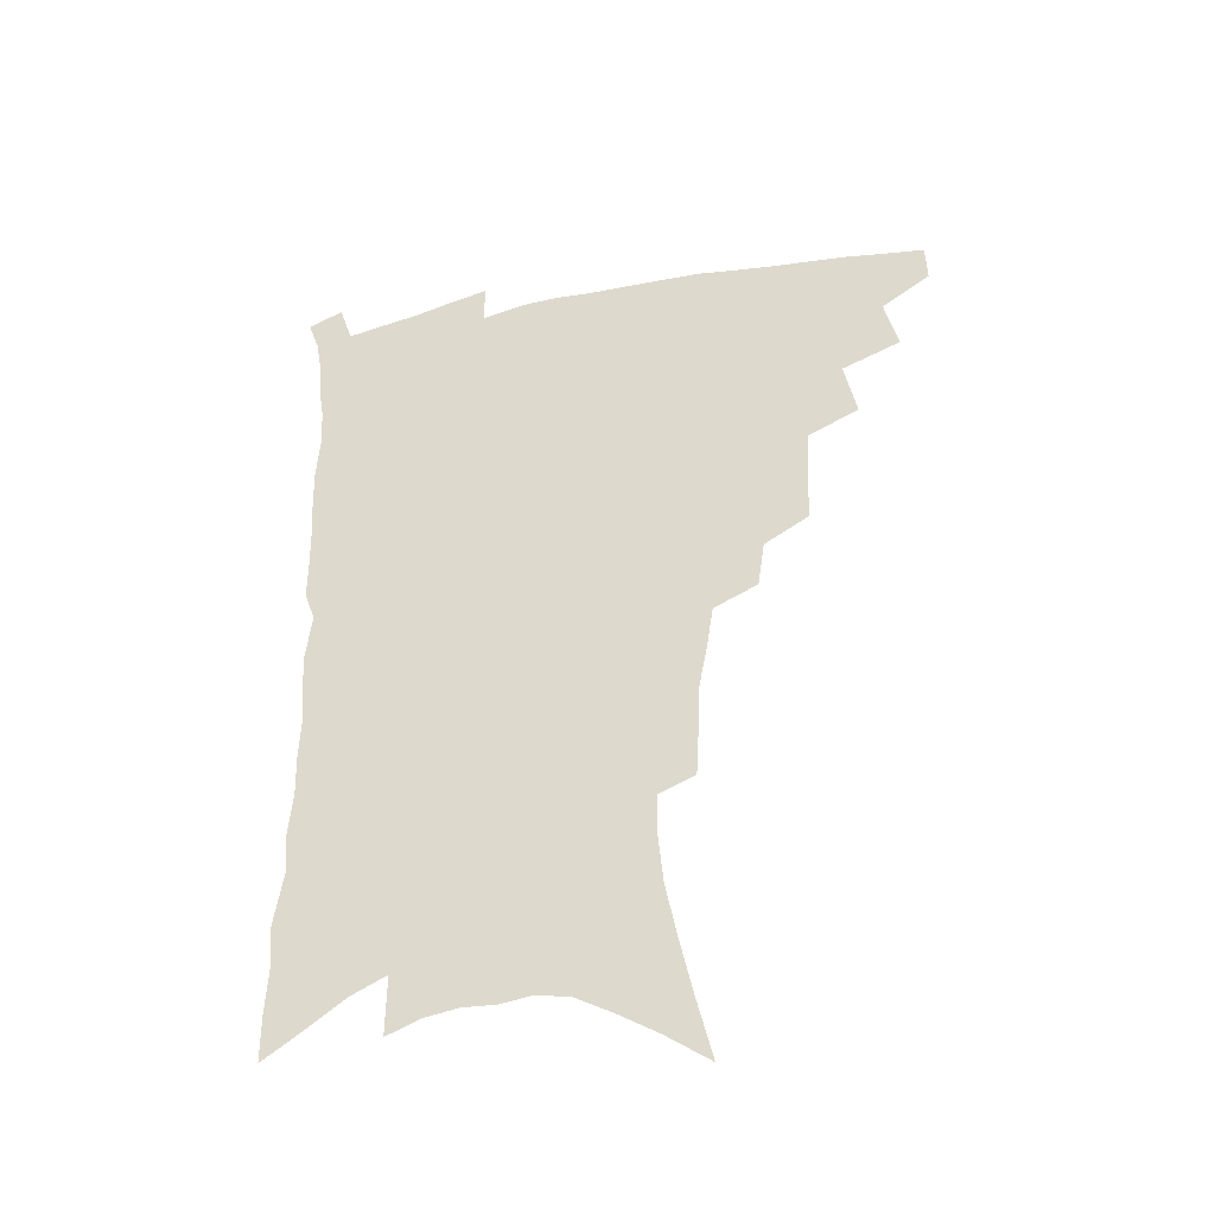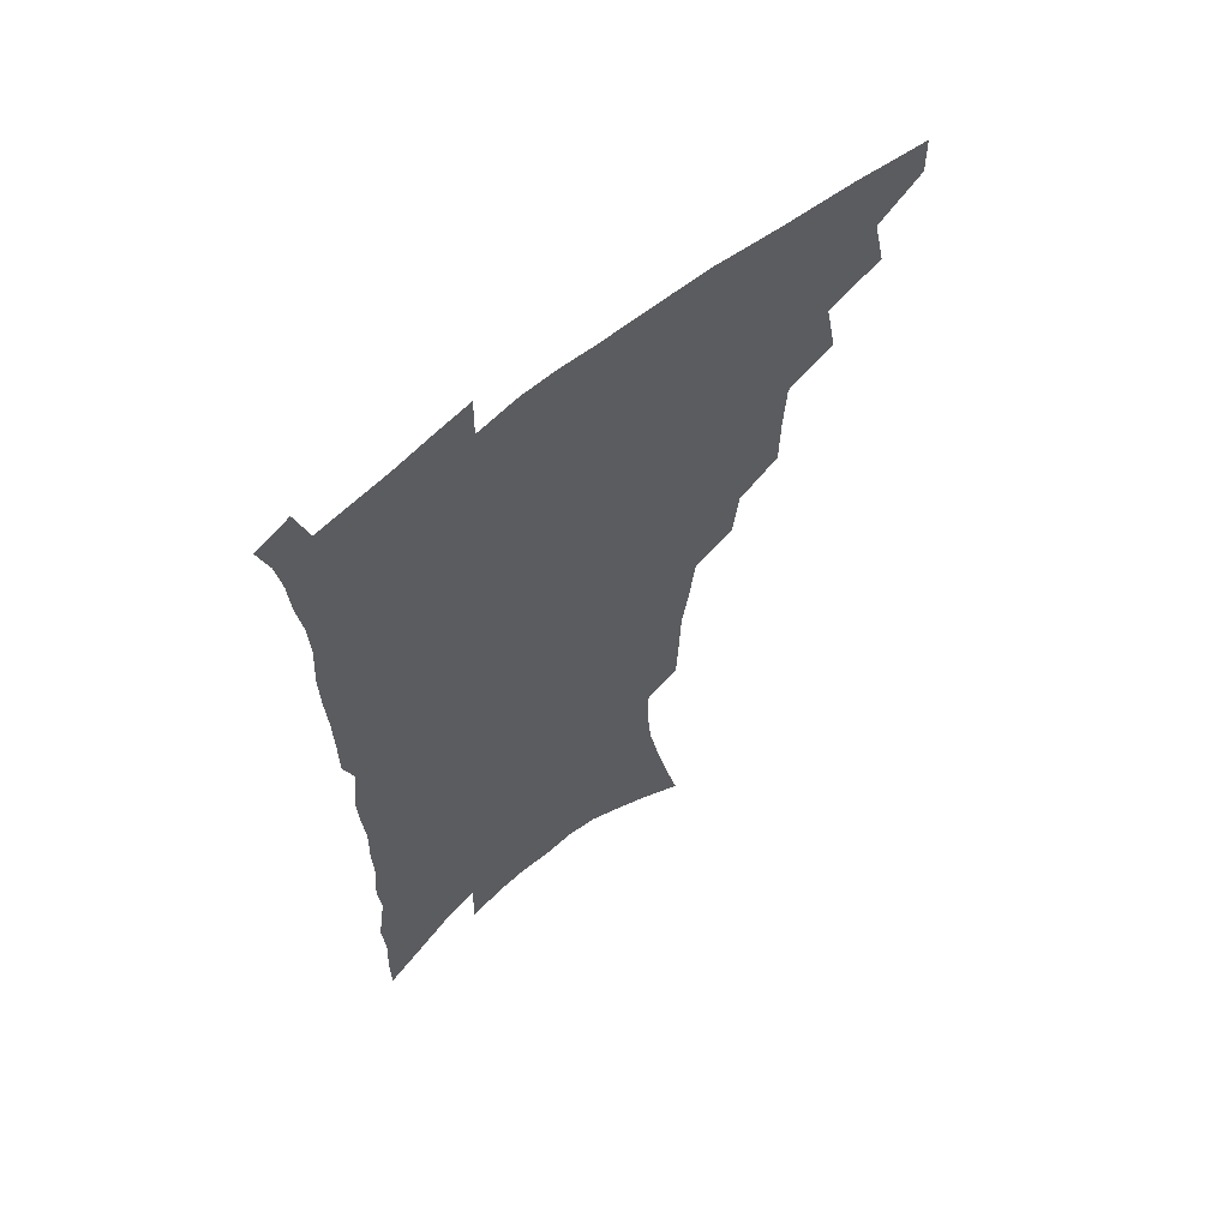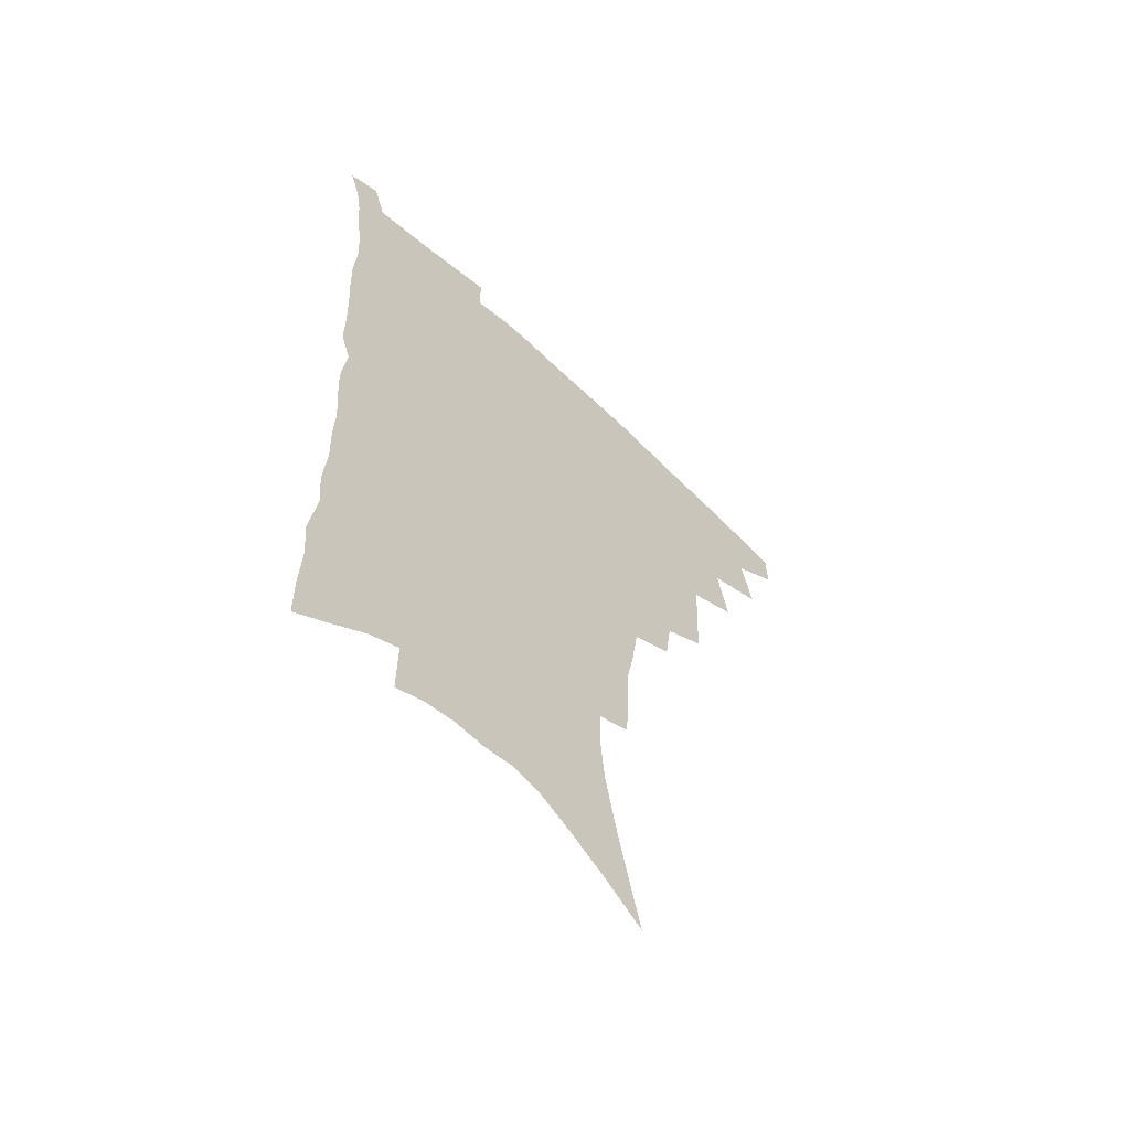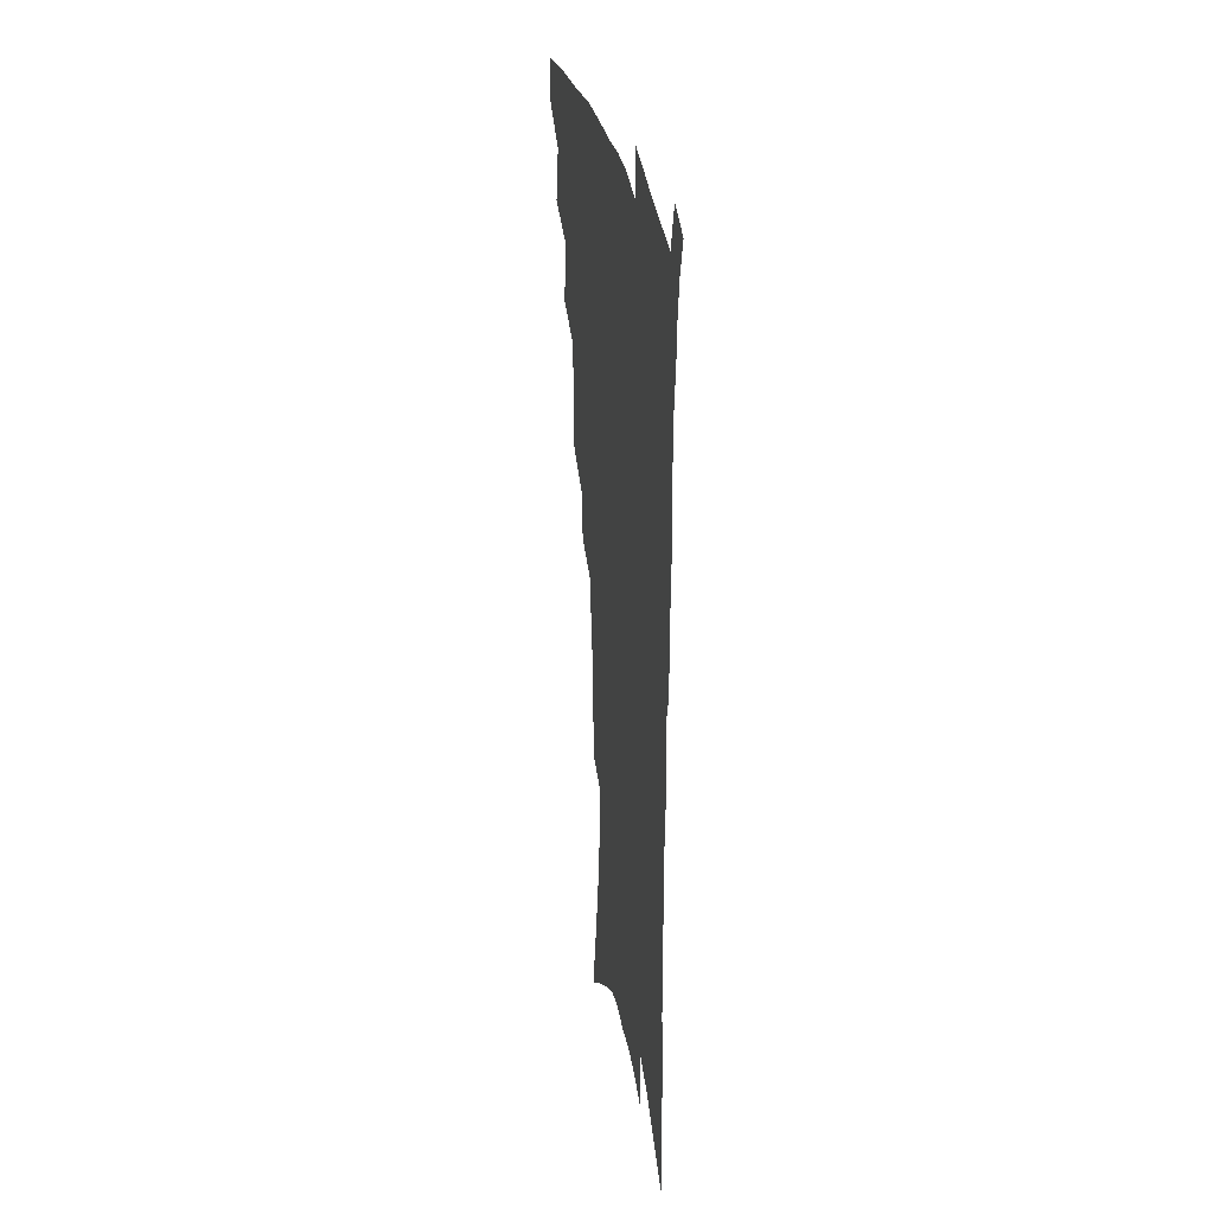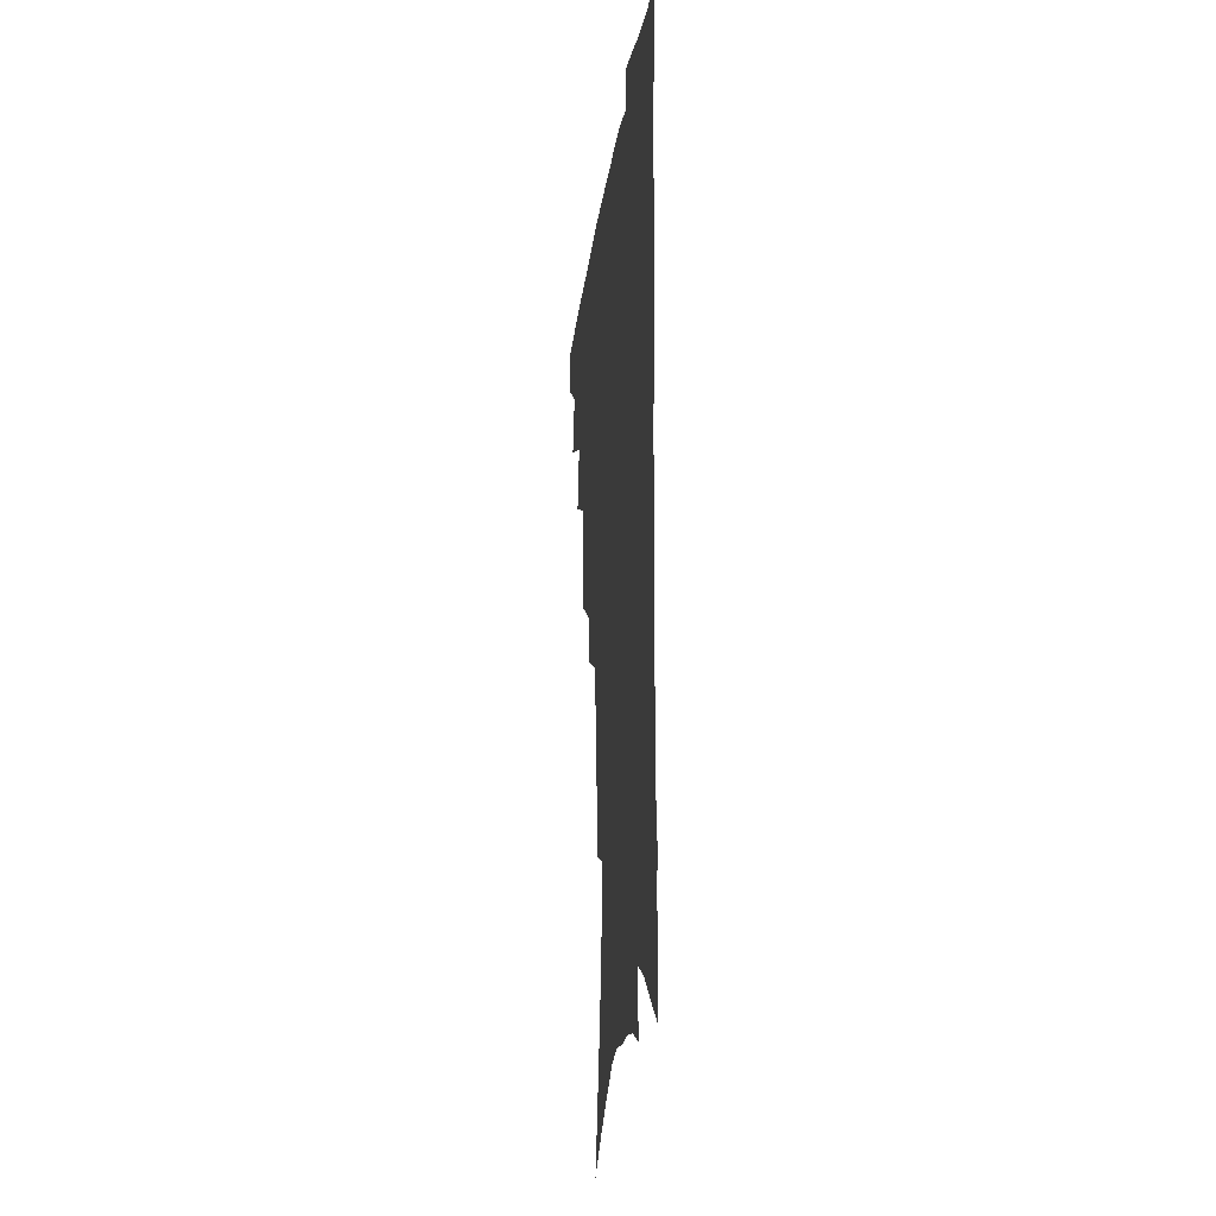
<metadata>
{"format":"obj","ext":"obj","renderer":"f3d","projection":"perspective","resolution":1024,"background":"white","views":[{"elev":-43.0,"azim":-165.5,"up":"+Y"},{"elev":62.0,"azim":140.1,"up":"+Y"},{"elev":-60.9,"azim":136.3,"up":"+Y"},{"elev":29.8,"azim":80.5,"up":"+Y"},{"elev":-20.4,"azim":82.7,"up":"+Y"}]}
</metadata>
<code>
v 468.9 470.6 0
v 469.3 486.3 0
v 482.6 436.5 0
v 487.4 458.1 0
v 486.8 473.5 0
v 484.2 488.6 0
v 500.3 404.5 0
v 504.9 427.9 0
v 503.5 444.3 0
v 504.1 461.2 0
v 501.6 475.9 0
v 498.9 491.2 0
v 521.2 354.9 0
v 520.8 376.7 0
v 519.5 395.7 0
v 522.5 417.9 0
v 520.4 432.3 0
v 519.9 448.4 0
v 518.5 463.1 0
v 516.5 477.7 0
v 514 492.9 0
v 540.7 326.4 0
v 538.1 345.1 0
v 537.7 367.2 0
v 537.5 387.7 0
v 537.8 406.5 0
v 536.5 420.7 0
v 536 436.3 0
v 534.8 450.8 0
v 533.1 465.1 0
v 531 479.7 0
v 528.9 494.5 0
v 564.6 246.5 0
v 563.6 264.8 0
v 562.8 284.7 0
v 559.8 300.5 0
v 557.2 318.9 0
v 555.4 339.1 0
v 553.6 357 0
v 551.8 373.4 0
v 550.5 389 0
v 551 407.5 0
v 551.4 424.4 0
v 550.8 439.1 0
v 549.3 452.9 0
v 547.4 467 0
v 545.4 481.6 0
v 543.4 496.5 0
v 561.6 136.3 0
v 567.1 159.8 0
v 572 182.6 0
v 576.2 205.2 0
v 578 224.4 0
v 577.8 241.1 0
v 577.4 261.2 0
v 576 278.3 0
v 574.1 294.7 0
v 572.1 311.9 0
v 570 328.8 0
v 568.7 347.2 0
v 567.1 363.5 0
v 566.9 381.3 0
v 566.3 397.2 0
v 565.9 412.7 0
v 565.5 427.3 0
v 564.6 440.9 0
v 564.1 454.6 0
v 562.2 468.3 0
v 559.9 483.1 0
v 557.6 498.8 0
v 577.4 148.6 0
v 582.7 172.4 0
v 587.4 196.8 0
v 589.1 215.7 0
v 590.1 235.1 0
v 589 250.6 0
v 588.7 270 0
v 587.7 288.2 0
v 586 304.4 0
v 584.4 320.7 0
v 582.6 336.4 0
v 581.3 352.6 0
v 580.5 369.2 0
v 579.8 384.8 0
v 579.7 401 0
v 579.3 415.6 0
v 578.6 429 0
v 578.3 442.5 0
v 577.9 455.7 0
v 576.3 469.3 0
v 574.4 483.9 0
v 572.4 499.4 0
v 591.8 158.4 0
v 595.8 180.6 0
v 599.8 205.1 0
v 601 224.5 0
v 601 241.8 0
v 600.3 258.9 0
v 599.4 275.2 0
v 598.3 292.4 0
v 597.2 310 0
v 595.6 324.6 0
v 594.6 341.4 0
v 593.5 356.3 0
v 592.9 372.6 0
v 592.3 387.3 0
v 592.2 402.7 0
v 592 417.2 0
v 591.9 431 0
v 591.4 443.6 0
v 590.9 456.7 0
v 590.2 470 0
v 589 484.1 0
v 586.9 499.9 0
v 605.7 166.8 0
v 609.4 190.5 0
v 611.2 211 0
v 611.5 228 0
v 611.2 244.6 0
v 610.6 260.7 0
v 610.2 280.8 0
v 609.1 296.4 0
v 608 311.8 0
v 607.1 329.3 0
v 606.1 343.1 0
v 605.2 357.8 0
v 604.8 373.8 0
v 604.7 389.5 0
v 604.5 404.2 0
v 604.7 418.5 0
v 604.4 430.9 0
v 604.3 444.1 0
v 604.3 457.4 0
v 603.8 470.4 0
v 603.2 484 0
v 601.3 500.2 0
v 617.9 169.7 0
v 620.7 193.2 0
v 621.7 213 0
v 622.2 232.1 0
v 621.6 246.7 0
v 621.4 266 0
v 620.7 282 0
v 619.8 298.4 0
v 619 315 0
v 618.2 330.1 0
v 617.6 345.6 0
v 617.1 360.7 0
v 616.9 376.6 0
v 616.6 390.4 0
v 616.5 403.3 0
v 617 419.5 0
v 617.2 431.8 0
v 617.6 444.9 0
v 617.4 457.8 0
v 617 471.1 0
v 616.9 484.4 0
v 615.3 501.4 0
v 629.7 168.2 0
v 631.7 193.7 0
v 632.4 215.2 0
v 632.5 233.3 0
v 632.3 249.8 0
v 632 264.8 0
v 631.3 281.4 0
v 630.6 297.7 0
v 629.8 314.9 0
v 629.3 331.8 0
v 628.9 346 0
v 628.6 361.6 0
v 628.5 376.3 0
v 628.5 391.1 0
v 628.6 404.9 0
v 629 418.8 0
v 629.6 431.1 0
v 630.3 445.6 0
v 630.6 457.8 0
v 630.9 470.7 0
v 630.7 484.7 0
v 629.5 501.1 0
v 642 169.1 0
v 642.9 193.9 0
v 643.3 211.4 0
v 643 232.2 0
v 642.9 248.9 0
v 642.5 264.5 0
v 641.8 281.8 0
v 641.3 298.1 0
v 640.9 313.5 0
v 640.3 330.9 0
v 640.3 345 0
v 639.9 361.1 0
v 640.2 375.1 0
v 640.2 390.4 0
v 640.5 404.1 0
v 640.7 418.3 0
v 641.9 430.2 0
v 642.6 444.4 0
v 643.4 457.3 0
v 644.2 470.2 0
v 645.1 483.5 0
v 645.8 497.6 0
v 645.5 514.7 0
v 654.2 167.3 0
v 654.3 191 0
v 654.2 210.7 0
v 655 225.3 0
v 653.6 247.4 0
v 653.1 264.7 0
v 652.4 281.4 0
v 651.9 298.2 0
v 652 311.9 0
v 651.4 329.2 0
v 651.7 343.3 0
v 652.3 357.1 0
v 652 373.3 0
v 652 388.5 0
v 652.5 402.2 0
v 653 416.1 0
v 654.1 429.3 0
v 654.9 443.9 0
v 656.1 456.4 0
v 657.3 469.1 0
v 658.6 482.2 0
v 659.7 495.9 0
v 660 511.6 0
v 666.5 162.4 0
v 666.3 185.7 0
v 665.9 205.7 0
v 665.7 224 0
v 664.8 243.9 0
v 663.9 262.5 0
v 663 280.4 0
v 662.8 296 0
v 662.9 310.6 0
v 662.6 326.6 0
v 663.7 339.6 0
v 663.8 355 0
v 664 370 0
v 664 385.8 0
v 664.6 400 0
v 664.7 415.2 0
v 666.7 427.3 0
v 667.4 441.6 0
v 668.8 454.8 0
v 670.2 467.6 0
v 671.9 480.8 0
v 673.5 493.6 0
v 674.7 507.9 0
v 679.1 179.5 0
v 678.1 200.2 0
v 676.9 221 0
v 677.1 237.4 0
v 676.6 254.8 0
v 676 272.2 0
v 675.1 289.6 0
v 674.7 305.9 0
v 675.4 320.1 0
v 676.4 334 0
v 676 350.5 0
v 676.2 366 0
v 677 380.5 0
v 677.7 395.3 0
v 679 409.2 0
v 679.3 424.3 0
v 680.7 438.1 0
v 681.4 453 0
v 683 466.1 0
v 684.7 479.1 0
v 686.6 492.1 0
v 688.4 505.6 0
v 693.3 169.2 0
v 691.6 191.1 0
v 691.6 209.1 0
v 689.8 229.7 0
v 689.7 246.5 0
v 689.1 263.9 0
v 689 280.1 0
v 688 297.5 0
v 688.8 312.1 0
v 689.5 327 0
v 689 344 0
v 689.2 359.9 0
v 690.7 373.7 0
v 692.3 387.9 0
v 692.7 403.5 0
v 692.1 420.5 0
v 694 434.1 0
v 695.3 448.6 0
v 696.2 463.4 0
v 697.8 476.8 0
v 699.9 490.1 0
v 702.1 503.2 0
v 707.3 519.7 0
v 707.5 159.4 0
v 707.7 177.3 0
v 706.9 196.6 0
v 708.2 212.1 0
v 705.1 234.3 0
v 706.4 248.7 0
v 705 267.2 0
v 705.5 282.7 0
v 705 299.4 0
v 706.2 313.9 0
v 707 329.4 0
v 705 348.9 0
v 709 360.7 0
v 709 377.1 0
v 709.5 393.2 0
v 710.4 409 0
v 710.8 425 0
v 709.7 443.4 0
v 710.5 458.8 0
v 712.7 472.6 0
v 713.7 487.4 0
v 715.9 500.8 0
v 720.4 514.2 0
f 4 5 1
f 1 5 2
f 5 6 2
f 8 9 3
f 3 9 4
f 9 10 4
f 4 10 5
f 10 11 5
f 5 11 6
f 11 12 6
f 15 16 7
f 7 16 8
f 16 17 8
f 8 17 9
f 17 18 9
f 9 18 10
f 18 19 10
f 10 19 11
f 19 20 11
f 11 20 12
f 20 21 12
f 23 24 13
f 13 24 14
f 24 25 14
f 14 25 15
f 25 26 15
f 15 26 16
f 26 27 16
f 16 27 17
f 27 28 17
f 17 28 18
f 28 29 18
f 18 29 19
f 29 30 19
f 19 30 20
f 30 31 20
f 20 31 21
f 31 32 21
f 37 38 22
f 22 38 23
f 38 39 23
f 23 39 24
f 39 40 24
f 24 40 25
f 40 41 25
f 25 41 26
f 41 42 26
f 26 42 27
f 42 43 27
f 27 43 28
f 43 44 28
f 28 44 29
f 44 45 29
f 29 45 30
f 45 46 30
f 30 46 31
f 46 47 31
f 31 47 32
f 47 48 32
f 54 55 33
f 33 55 34
f 55 56 34
f 34 56 35
f 56 57 35
f 35 57 36
f 57 58 36
f 36 58 37
f 58 59 37
f 37 59 38
f 59 60 38
f 38 60 39
f 60 61 39
f 39 61 40
f 61 62 40
f 40 62 41
f 62 63 41
f 41 63 42
f 63 64 42
f 42 64 43
f 64 65 43
f 43 65 44
f 65 66 44
f 44 66 45
f 66 67 45
f 45 67 46
f 67 68 46
f 46 68 47
f 68 69 47
f 47 69 48
f 69 70 48
f 49 71 50
f 71 72 50
f 50 72 51
f 72 73 51
f 51 73 52
f 73 74 52
f 52 74 53
f 74 75 53
f 53 75 54
f 75 76 54
f 54 76 55
f 76 77 55
f 55 77 56
f 77 78 56
f 56 78 57
f 78 79 57
f 57 79 58
f 79 80 58
f 58 80 59
f 80 81 59
f 59 81 60
f 81 82 60
f 60 82 61
f 82 83 61
f 61 83 62
f 83 84 62
f 62 84 63
f 84 85 63
f 63 85 64
f 85 86 64
f 64 86 65
f 86 87 65
f 65 87 66
f 87 88 66
f 66 88 67
f 88 89 67
f 67 89 68
f 89 90 68
f 68 90 69
f 90 91 69
f 69 91 70
f 91 92 70
f 71 93 72
f 93 94 72
f 72 94 73
f 94 95 73
f 73 95 74
f 95 96 74
f 74 96 75
f 96 97 75
f 75 97 76
f 97 98 76
f 76 98 77
f 98 99 77
f 77 99 78
f 99 100 78
f 78 100 79
f 100 101 79
f 79 101 80
f 101 102 80
f 80 102 81
f 102 103 81
f 81 103 82
f 103 104 82
f 82 104 83
f 104 105 83
f 83 105 84
f 105 106 84
f 84 106 85
f 106 107 85
f 85 107 86
f 107 108 86
f 86 108 87
f 108 109 87
f 87 109 88
f 109 110 88
f 88 110 89
f 110 111 89
f 89 111 90
f 111 112 90
f 90 112 91
f 112 113 91
f 91 113 92
f 113 114 92
f 93 115 94
f 115 116 94
f 94 116 95
f 116 117 95
f 95 117 96
f 117 118 96
f 96 118 97
f 118 119 97
f 97 119 98
f 119 120 98
f 98 120 99
f 120 121 99
f 99 121 100
f 121 122 100
f 100 122 101
f 122 123 101
f 101 123 102
f 123 124 102
f 102 124 103
f 124 125 103
f 103 125 104
f 125 126 104
f 104 126 105
f 126 127 105
f 105 127 106
f 127 128 106
f 106 128 107
f 128 129 107
f 107 129 108
f 129 130 108
f 108 130 109
f 130 131 109
f 109 131 110
f 131 132 110
f 110 132 111
f 132 133 111
f 111 133 112
f 133 134 112
f 112 134 113
f 134 135 113
f 113 135 114
f 135 136 114
f 115 137 116
f 137 138 116
f 116 138 117
f 138 139 117
f 117 139 118
f 139 140 118
f 118 140 119
f 140 141 119
f 119 141 120
f 141 142 120
f 120 142 121
f 142 143 121
f 121 143 122
f 143 144 122
f 122 144 123
f 144 145 123
f 123 145 124
f 145 146 124
f 124 146 125
f 146 147 125
f 125 147 126
f 147 148 126
f 126 148 127
f 148 149 127
f 127 149 128
f 149 150 128
f 128 150 129
f 150 151 129
f 129 151 130
f 151 152 130
f 130 152 131
f 152 153 131
f 131 153 132
f 153 154 132
f 132 154 133
f 154 155 133
f 133 155 134
f 155 156 134
f 134 156 135
f 156 157 135
f 135 157 136
f 157 158 136
f 137 159 138
f 159 160 138
f 138 160 139
f 160 161 139
f 139 161 140
f 161 162 140
f 140 162 141
f 162 163 141
f 141 163 142
f 163 164 142
f 142 164 143
f 164 165 143
f 143 165 144
f 165 166 144
f 144 166 145
f 166 167 145
f 145 167 146
f 167 168 146
f 146 168 147
f 168 169 147
f 147 169 148
f 169 170 148
f 148 170 149
f 170 171 149
f 149 171 150
f 171 172 150
f 150 172 151
f 172 173 151
f 151 173 152
f 173 174 152
f 152 174 153
f 174 175 153
f 153 175 154
f 175 176 154
f 154 176 155
f 176 177 155
f 155 177 156
f 177 178 156
f 156 178 157
f 178 179 157
f 157 179 158
f 179 180 158
f 159 181 160
f 181 182 160
f 160 182 161
f 182 183 161
f 161 183 162
f 183 184 162
f 162 184 163
f 184 185 163
f 163 185 164
f 185 186 164
f 164 186 165
f 186 187 165
f 165 187 166
f 187 188 166
f 166 188 167
f 188 189 167
f 167 189 168
f 189 190 168
f 168 190 169
f 190 191 169
f 169 191 170
f 191 192 170
f 170 192 171
f 192 193 171
f 171 193 172
f 193 194 172
f 172 194 173
f 194 195 173
f 173 195 174
f 195 196 174
f 174 196 175
f 196 197 175
f 175 197 176
f 197 198 176
f 176 198 177
f 198 199 177
f 177 199 178
f 199 200 178
f 178 200 179
f 200 201 179
f 179 201 180
f 201 202 180
f 181 204 182
f 204 205 182
f 182 205 183
f 205 206 183
f 183 206 184
f 206 207 184
f 184 207 185
f 207 208 185
f 185 208 186
f 208 209 186
f 186 209 187
f 209 210 187
f 187 210 188
f 210 211 188
f 188 211 189
f 211 212 189
f 189 212 190
f 212 213 190
f 190 213 191
f 213 214 191
f 191 214 192
f 214 215 192
f 192 215 193
f 215 216 193
f 193 216 194
f 216 217 194
f 194 217 195
f 217 218 195
f 195 218 196
f 218 219 196
f 196 219 197
f 219 220 197
f 197 220 198
f 220 221 198
f 198 221 199
f 221 222 199
f 199 222 200
f 222 223 200
f 200 223 201
f 223 224 201
f 201 224 202
f 224 225 202
f 202 225 203
f 225 226 203
f 204 227 205
f 227 228 205
f 205 228 206
f 228 229 206
f 206 229 207
f 229 230 207
f 207 230 208
f 230 231 208
f 208 231 209
f 231 232 209
f 209 232 210
f 232 233 210
f 210 233 211
f 233 234 211
f 211 234 212
f 234 235 212
f 212 235 213
f 235 236 213
f 213 236 214
f 236 237 214
f 214 237 215
f 237 238 215
f 215 238 216
f 238 239 216
f 216 239 217
f 239 240 217
f 217 240 218
f 240 241 218
f 218 241 219
f 241 242 219
f 219 242 220
f 242 243 220
f 220 243 221
f 243 244 221
f 221 244 222
f 244 245 222
f 222 245 223
f 245 246 223
f 223 246 224
f 246 247 224
f 224 247 225
f 247 248 225
f 225 248 226
f 248 249 226
f 228 250 229
f 250 251 229
f 229 251 230
f 251 252 230
f 230 252 231
f 252 253 231
f 231 253 232
f 253 254 232
f 232 254 233
f 254 255 233
f 233 255 234
f 255 256 234
f 234 256 235
f 256 257 235
f 235 257 236
f 257 258 236
f 236 258 237
f 258 259 237
f 237 259 238
f 259 260 238
f 238 260 239
f 260 261 239
f 239 261 240
f 261 262 240
f 240 262 241
f 262 263 241
f 241 263 242
f 263 264 242
f 242 264 243
f 264 265 243
f 243 265 244
f 265 266 244
f 244 266 245
f 266 267 245
f 245 267 246
f 267 268 246
f 246 268 247
f 268 269 247
f 247 269 248
f 269 270 248
f 248 270 249
f 270 271 249
f 250 272 251
f 272 273 251
f 251 273 252
f 273 274 252
f 252 274 253
f 274 275 253
f 253 275 254
f 275 276 254
f 254 276 255
f 276 277 255
f 255 277 256
f 277 278 256
f 256 278 257
f 278 279 257
f 257 279 258
f 279 280 258
f 258 280 259
f 280 281 259
f 259 281 260
f 281 282 260
f 260 282 261
f 282 283 261
f 261 283 262
f 283 284 262
f 262 284 263
f 284 285 263
f 263 285 264
f 285 286 264
f 264 286 265
f 286 287 265
f 265 287 266
f 287 288 266
f 266 288 267
f 288 289 267
f 267 289 268
f 289 290 268
f 268 290 269
f 290 291 269
f 269 291 270
f 291 292 270
f 270 292 271
f 292 293 271
f 272 295 273
f 295 296 273
f 273 296 274
f 296 297 274
f 274 297 275
f 297 298 275
f 275 298 276
f 298 299 276
f 276 299 277
f 299 300 277
f 277 300 278
f 300 301 278
f 278 301 279
f 301 302 279
f 279 302 280
f 302 303 280
f 280 303 281
f 303 304 281
f 281 304 282
f 304 305 282
f 282 305 283
f 305 306 283
f 283 306 284
f 306 307 284
f 284 307 285
f 307 308 285
f 285 308 286
f 308 309 286
f 286 309 287
f 309 310 287
f 287 310 288
f 310 311 288
f 288 311 289
f 311 312 289
f 289 312 290
f 312 313 290
f 290 313 291
f 313 314 291
f 291 314 292
f 314 315 292
f 292 315 293
f 315 316 293
f 293 316 294
f 316 317 294

</code>
